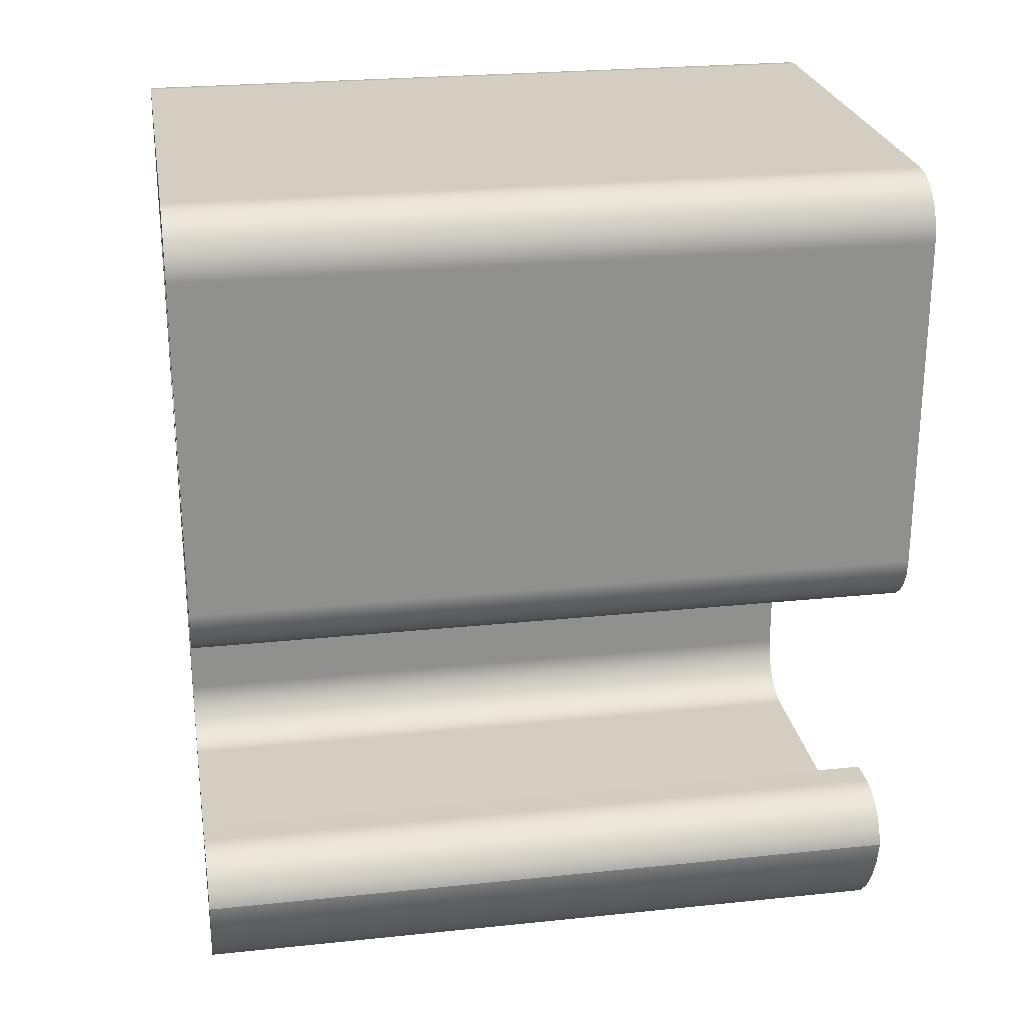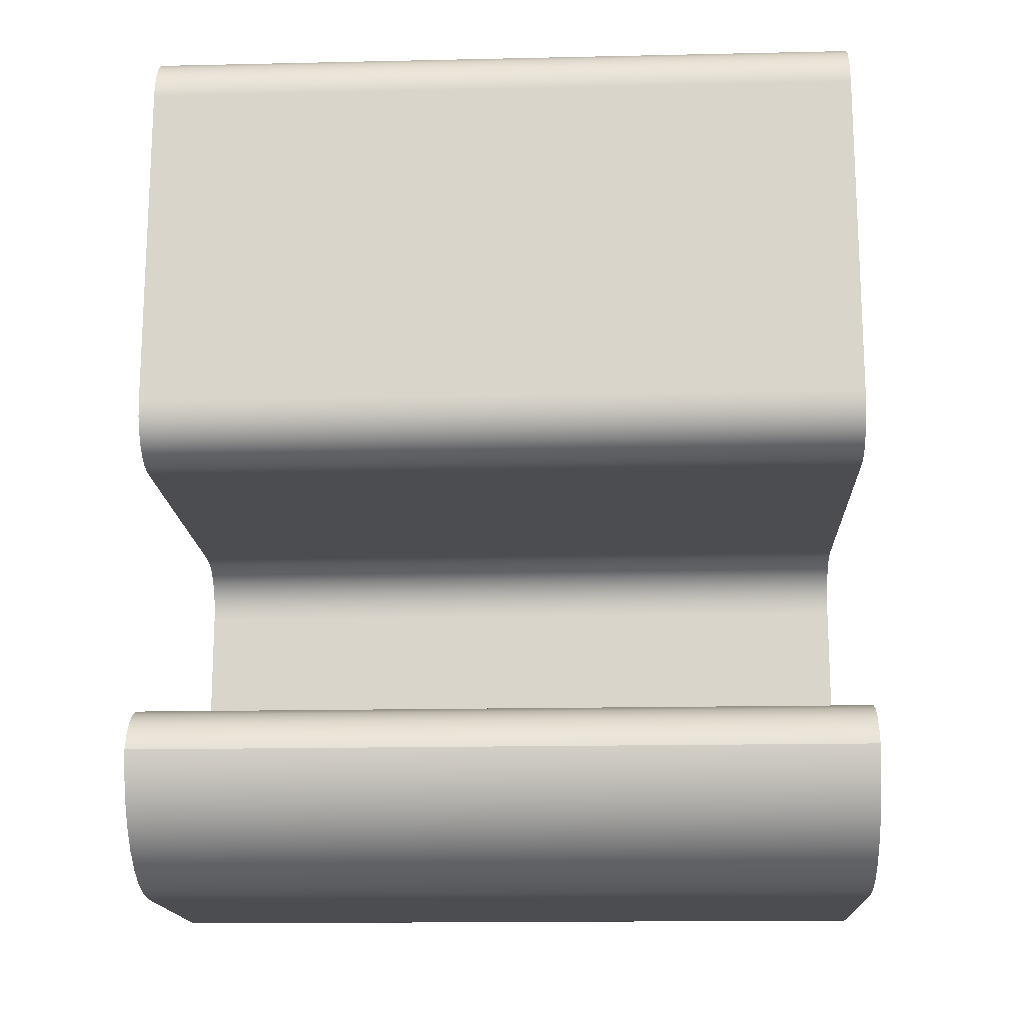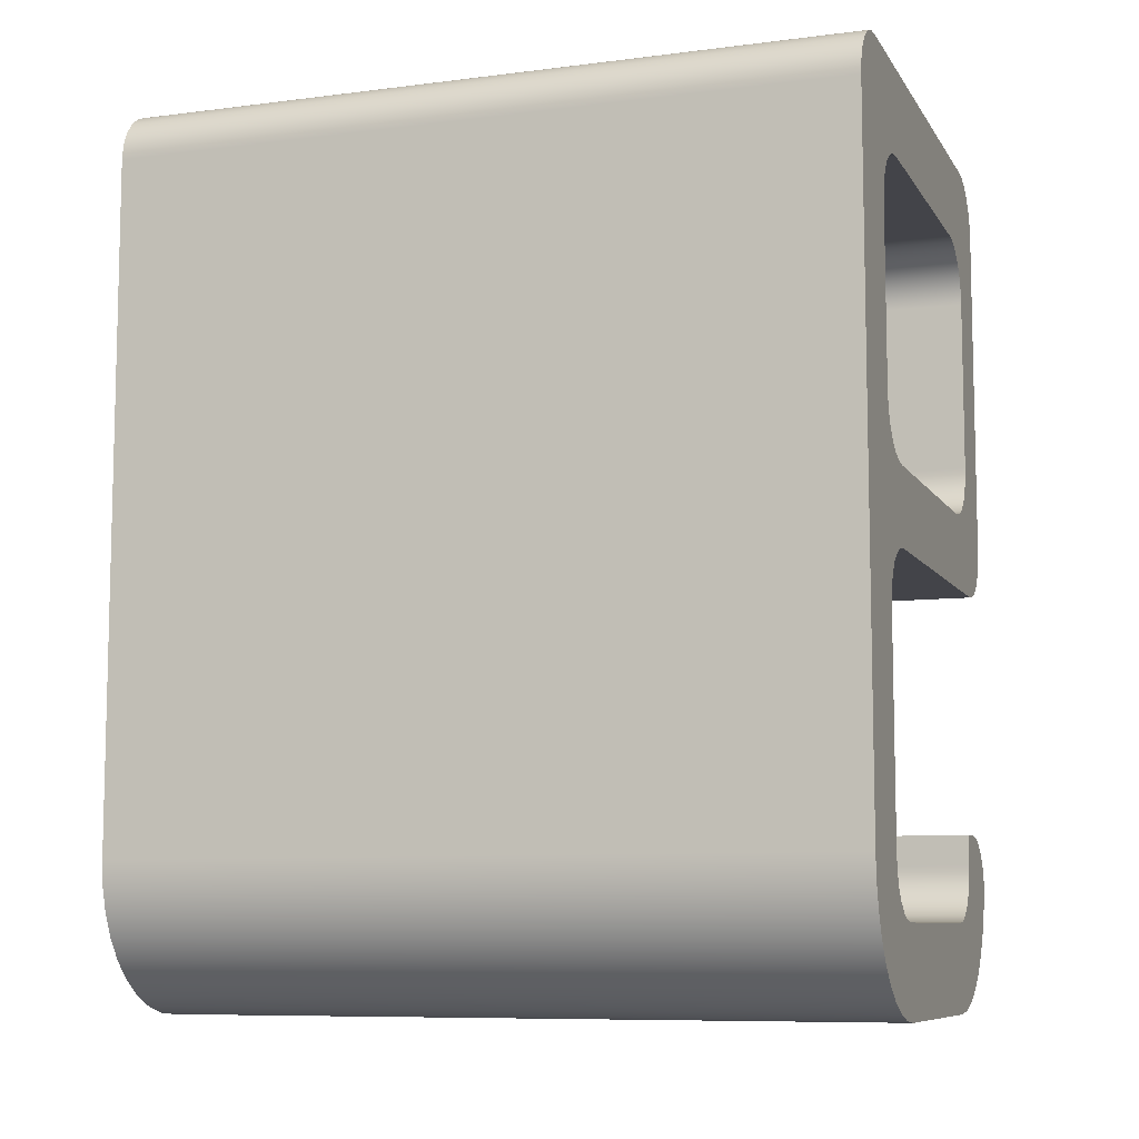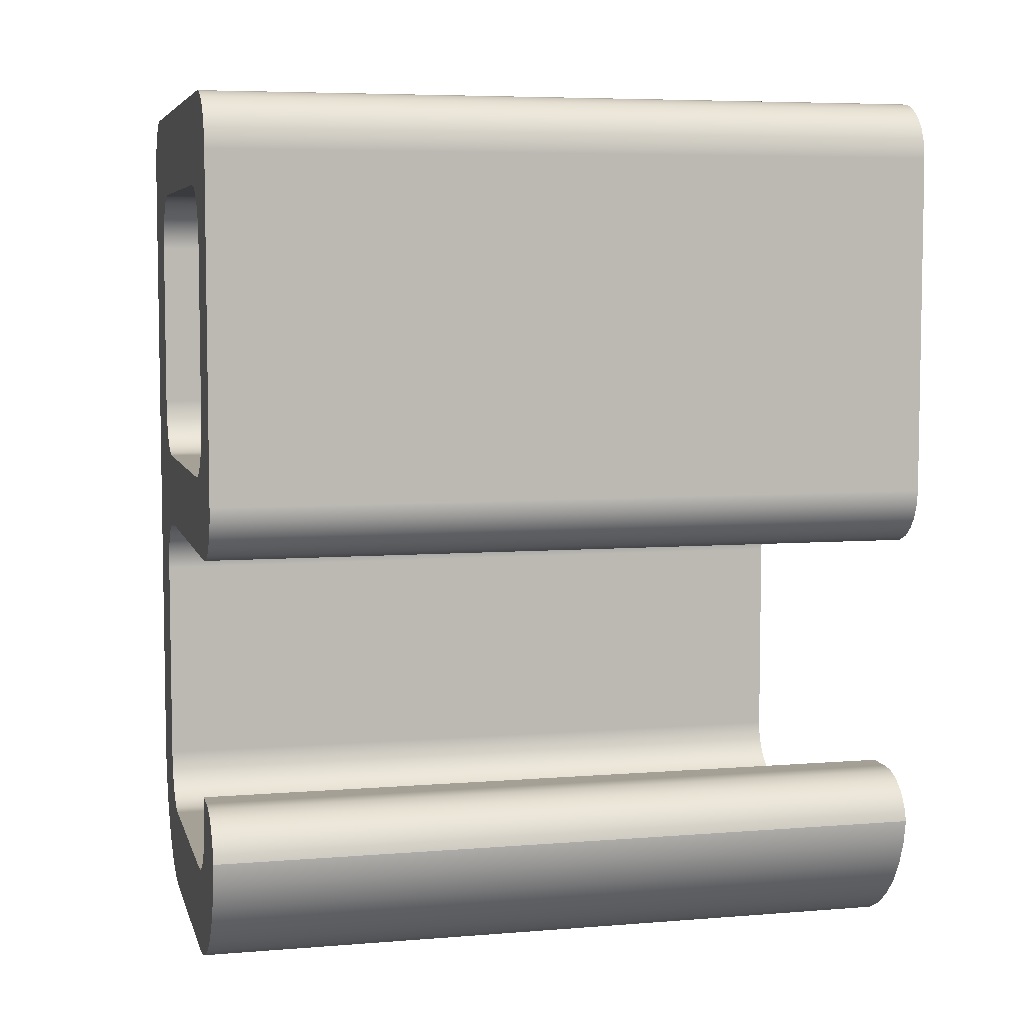
<metadata>
{"format":"obj","ext":"obj","renderer":"f3d","projection":"perspective","resolution":1024,"background":"white","views":[{"elev":24.9,"azim":80.4,"up":"+Y"},{"elev":-16.2,"azim":92.6,"up":"+Y"},{"elev":-8.5,"azim":-70.9,"up":"+Y"},{"elev":6.1,"azim":76.2,"up":"+Y"}]}
</metadata>
<code>
v -5.842 3.988 0
v -5.842 4.14 0
v -5.842 4.14 0.635
v -5.842 3.988 0.635
v -5.791 3.937 0
v -5.804 3.939 0
v -5.817 3.944 0
v -5.827 3.952 0
v -5.835 3.962 0
v -5.84 3.975 0
v -5.842 3.988 0
v -5.842 3.988 0.635
v -5.84 3.975 0.635
v -5.835 3.962 0.635
v -5.827 3.952 0.635
v -5.817 3.944 0.635
v -5.804 3.939 0.635
v -5.791 3.937 0.635
v -5.55 3.937 0
v -5.791 3.937 0
v -5.791 3.937 0.635
v -5.55 3.937 0.635
v -5.499 3.988 0
v -5.501 3.975 0
v -5.506 3.962 0
v -5.514 3.952 0
v -5.524 3.944 0
v -5.537 3.939 0
v -5.55 3.937 0
v -5.55 3.937 0.635
v -5.537 3.939 0.635
v -5.524 3.944 0.635
v -5.514 3.952 0.635
v -5.506 3.962 0.635
v -5.501 3.975 0.635
v -5.499 3.988 0.635
v -5.499 4.14 0
v -5.499 3.988 0
v -5.499 3.988 0.635
v -5.499 4.14 0.635
v -5.55 4.191 0
v -5.537 4.189 0
v -5.524 4.184 0
v -5.514 4.176 0
v -5.506 4.166 0
v -5.501 4.153 0
v -5.499 4.14 0
v -5.499 4.14 0.635
v -5.501 4.153 0.635
v -5.506 4.166 0.635
v -5.514 4.176 0.635
v -5.524 4.184 0.635
v -5.537 4.189 0.635
v -5.55 4.191 0.635
v -5.791 4.191 0
v -5.55 4.191 0
v -5.55 4.191 0.635
v -5.791 4.191 0.635
v -5.842 4.14 0
v -5.84 4.153 0
v -5.835 4.166 0
v -5.827 4.176 0
v -5.817 4.184 0
v -5.804 4.189 0
v -5.791 4.191 0
v -5.791 4.191 0.635
v -5.804 4.189 0.635
v -5.817 4.184 0.635
v -5.827 4.176 0.635
v -5.835 4.166 0.635
v -5.84 4.153 0.635
v -5.842 4.14 0.635
v -5.868 4.267 0
v -5.881 4.265 0
v -5.893 4.26 0
v -5.904 4.252 0
v -5.912 4.242 0
v -5.917 4.23 0
v -5.918 4.216 0
v -5.918 4.216 0.635
v -5.917 4.23 0.635
v -5.912 4.242 0.635
v -5.904 4.252 0.635
v -5.893 4.26 0.635
v -5.881 4.265 0.635
v -5.868 4.267 0.635
v -5.492 4.267 0
v -5.868 4.267 0
v -5.868 4.267 0.635
v -5.492 4.267 0.635
v -5.441 4.216 0
v -5.443 4.23 0
v -5.448 4.242 0
v -5.456 4.252 0
v -5.466 4.26 0
v -5.479 4.265 0
v -5.492 4.267 0
v -5.492 4.267 0.635
v -5.479 4.265 0.635
v -5.466 4.26 0.635
v -5.456 4.252 0.635
v -5.448 4.242 0.635
v -5.443 4.23 0.635
v -5.441 4.216 0.635
v -5.441 3.921 0
v -5.441 4.216 0
v -5.441 4.216 0.635
v -5.441 3.921 0.635
v -5.492 3.87 0
v -5.479 3.872 0
v -5.466 3.877 0
v -5.456 3.885 0
v -5.448 3.895 0
v -5.443 3.908 0
v -5.441 3.921 0
v -5.441 3.921 0.635
v -5.443 3.908 0.635
v -5.448 3.895 0.635
v -5.456 3.885 0.635
v -5.466 3.877 0.635
v -5.479 3.872 0.635
v -5.492 3.87 0.635
v -5.791 3.87 0
v -5.492 3.87 0
v -5.492 3.87 0.635
v -5.791 3.87 0.635
v -5.842 3.819 0
v -5.84 3.832 0
v -5.835 3.845 0
v -5.827 3.855 0
v -5.817 3.863 0
v -5.805 3.868 0
v -5.791 3.87 0
v -5.791 3.87 0.635
v -5.805 3.868 0.635
v -5.817 3.863 0.635
v -5.827 3.855 0.635
v -5.835 3.845 0.635
v -5.84 3.832 0.635
v -5.842 3.819 0.635
v -5.842 3.629 0
v -5.842 3.819 0
v -5.842 3.819 0.635
v -5.842 3.629 0.635
v -5.791 3.578 0
v -5.805 3.58 0
v -5.817 3.585 0
v -5.827 3.593 0
v -5.835 3.604 0
v -5.84 3.616 0
v -5.842 3.629 0
v -5.842 3.629 0.635
v -5.84 3.616 0.635
v -5.835 3.604 0.635
v -5.827 3.593 0.635
v -5.817 3.585 0.635
v -5.805 3.58 0.635
v -5.791 3.578 0.635
v -5.579 3.578 0
v -5.791 3.578 0
v -5.791 3.578 0.635
v -5.579 3.578 0.635
v -5.528 3.629 0
v -5.53 3.616 0
v -5.535 3.604 0
v -5.543 3.593 0
v -5.554 3.585 0
v -5.566 3.58 0
v -5.579 3.578 0
v -5.579 3.578 0.635
v -5.566 3.58 0.635
v -5.554 3.585 0.635
v -5.543 3.593 0.635
v -5.535 3.604 0.635
v -5.53 3.616 0.635
v -5.528 3.629 0.635
v -5.528 3.655 0
v -5.528 3.629 0
v -5.528 3.629 0.635
v -5.528 3.655 0.635
v -5.503 3.655 0
v -5.528 3.655 0
v -5.528 3.655 0.635
v -5.503 3.655 0.635
v -5.453 3.614 0
v -5.457 3.627 0
v -5.465 3.639 0
v -5.476 3.648 0
v -5.489 3.654 0
v -5.503 3.655 0
v -5.503 3.655 0.635
v -5.489 3.654 0.635
v -5.476 3.648 0.635
v -5.465 3.639 0.635
v -5.457 3.627 0.635
v -5.453 3.614 0.635
v -5.579 3.502 0
v -5.556 3.504 0
v -5.534 3.51 0
v -5.513 3.52 0
v -5.495 3.534 0
v -5.479 3.551 0
v -5.467 3.57 0
v -5.458 3.592 0
v -5.453 3.614 0
v -5.453 3.614 0.635
v -5.458 3.592 0.635
v -5.467 3.57 0.635
v -5.479 3.551 0.635
v -5.495 3.534 0.635
v -5.513 3.52 0.635
v -5.534 3.51 0.635
v -5.556 3.504 0.635
v -5.579 3.502 0.635
v -5.791 3.502 0
v -5.579 3.502 0
v -5.579 3.502 0.635
v -5.791 3.502 0.635
v -5.918 3.629 0
v -5.916 3.607 0
v -5.911 3.586 0
v -5.901 3.565 0
v -5.889 3.547 0
v -5.873 3.532 0
v -5.855 3.519 0
v -5.835 3.51 0
v -5.813 3.504 0
v -5.791 3.502 0
v -5.791 3.502 0.635
v -5.813 3.504 0.635
v -5.835 3.51 0.635
v -5.855 3.519 0.635
v -5.873 3.532 0.635
v -5.889 3.547 0.635
v -5.901 3.565 0.635
v -5.911 3.586 0.635
v -5.916 3.607 0.635
v -5.918 3.629 0.635
v -5.918 4.216 0
v -5.918 3.629 0
v -5.918 3.629 0.635
v -5.918 4.216 0.635
v -5.842 4.14 0.635
v -5.84 4.153 0.635
v -5.835 4.166 0.635
v -5.827 4.176 0.635
v -5.817 4.184 0.635
v -5.804 4.189 0.635
v -5.791 4.191 0.635
v -5.55 4.191 0.635
v -5.537 4.189 0.635
v -5.524 4.184 0.635
v -5.514 4.176 0.635
v -5.506 4.166 0.635
v -5.501 4.153 0.635
v -5.499 4.14 0.635
v -5.499 3.988 0.635
v -5.501 3.975 0.635
v -5.506 3.962 0.635
v -5.514 3.952 0.635
v -5.524 3.944 0.635
v -5.537 3.939 0.635
v -5.55 3.937 0.635
v -5.791 3.937 0.635
v -5.804 3.939 0.635
v -5.817 3.944 0.635
v -5.827 3.952 0.635
v -5.835 3.962 0.635
v -5.84 3.975 0.635
v -5.842 3.988 0.635
v -5.918 4.216 0.635
v -5.918 3.629 0.635
v -5.916 3.607 0.635
v -5.911 3.586 0.635
v -5.901 3.565 0.635
v -5.889 3.547 0.635
v -5.873 3.532 0.635
v -5.855 3.519 0.635
v -5.835 3.51 0.635
v -5.813 3.504 0.635
v -5.791 3.502 0.635
v -5.579 3.502 0.635
v -5.556 3.504 0.635
v -5.534 3.51 0.635
v -5.513 3.52 0.635
v -5.495 3.534 0.635
v -5.479 3.551 0.635
v -5.467 3.57 0.635
v -5.458 3.592 0.635
v -5.453 3.614 0.635
v -5.457 3.627 0.635
v -5.465 3.639 0.635
v -5.476 3.648 0.635
v -5.489 3.654 0.635
v -5.503 3.655 0.635
v -5.528 3.655 0.635
v -5.528 3.629 0.635
v -5.53 3.616 0.635
v -5.535 3.604 0.635
v -5.543 3.593 0.635
v -5.554 3.585 0.635
v -5.566 3.58 0.635
v -5.579 3.578 0.635
v -5.791 3.578 0.635
v -5.805 3.58 0.635
v -5.817 3.585 0.635
v -5.827 3.593 0.635
v -5.835 3.604 0.635
v -5.84 3.616 0.635
v -5.842 3.629 0.635
v -5.842 3.819 0.635
v -5.84 3.832 0.635
v -5.835 3.845 0.635
v -5.827 3.855 0.635
v -5.817 3.863 0.635
v -5.805 3.868 0.635
v -5.791 3.87 0.635
v -5.492 3.87 0.635
v -5.479 3.872 0.635
v -5.466 3.877 0.635
v -5.456 3.885 0.635
v -5.448 3.895 0.635
v -5.443 3.908 0.635
v -5.441 3.921 0.635
v -5.441 4.216 0.635
v -5.443 4.23 0.635
v -5.448 4.242 0.635
v -5.456 4.252 0.635
v -5.466 4.26 0.635
v -5.479 4.265 0.635
v -5.492 4.267 0.635
v -5.868 4.267 0.635
v -5.881 4.265 0.635
v -5.893 4.26 0.635
v -5.904 4.252 0.635
v -5.912 4.242 0.635
v -5.917 4.23 0.635
v -5.791 4.191 0
v -5.804 4.189 0
v -5.817 4.184 0
v -5.827 4.176 0
v -5.835 4.166 0
v -5.84 4.153 0
v -5.842 4.14 0
v -5.842 3.988 0
v -5.84 3.975 0
v -5.835 3.962 0
v -5.827 3.952 0
v -5.817 3.944 0
v -5.804 3.939 0
v -5.791 3.937 0
v -5.55 3.937 0
v -5.537 3.939 0
v -5.524 3.944 0
v -5.514 3.952 0
v -5.506 3.962 0
v -5.501 3.975 0
v -5.499 3.988 0
v -5.499 4.14 0
v -5.501 4.153 0
v -5.506 4.166 0
v -5.514 4.176 0
v -5.524 4.184 0
v -5.537 4.189 0
v -5.55 4.191 0
v -5.918 3.629 0
v -5.918 4.216 0
v -5.917 4.23 0
v -5.912 4.242 0
v -5.904 4.252 0
v -5.893 4.26 0
v -5.881 4.265 0
v -5.868 4.267 0
v -5.492 4.267 0
v -5.479 4.265 0
v -5.466 4.26 0
v -5.456 4.252 0
v -5.448 4.242 0
v -5.443 4.23 0
v -5.441 4.216 0
v -5.441 3.921 0
v -5.443 3.908 0
v -5.448 3.895 0
v -5.456 3.885 0
v -5.466 3.877 0
v -5.479 3.872 0
v -5.492 3.87 0
v -5.791 3.87 0
v -5.805 3.868 0
v -5.817 3.863 0
v -5.827 3.855 0
v -5.835 3.845 0
v -5.84 3.832 0
v -5.842 3.819 0
v -5.842 3.629 0
v -5.84 3.616 0
v -5.835 3.604 0
v -5.827 3.593 0
v -5.817 3.585 0
v -5.805 3.58 0
v -5.791 3.578 0
v -5.579 3.578 0
v -5.566 3.58 0
v -5.554 3.585 0
v -5.543 3.593 0
v -5.535 3.604 0
v -5.53 3.616 0
v -5.528 3.629 0
v -5.528 3.655 0
v -5.503 3.655 0
v -5.489 3.654 0
v -5.476 3.648 0
v -5.465 3.639 0
v -5.457 3.627 0
v -5.453 3.614 0
v -5.458 3.592 0
v -5.467 3.57 0
v -5.479 3.551 0
v -5.495 3.534 0
v -5.513 3.52 0
v -5.534 3.51 0
v -5.556 3.504 0
v -5.579 3.502 0
v -5.791 3.502 0
v -5.813 3.504 0
v -5.835 3.51 0
v -5.855 3.519 0
v -5.873 3.532 0
v -5.889 3.547 0
v -5.901 3.565 0
v -5.911 3.586 0
v -5.916 3.607 0
g 370714ba-e2bb-11ea-9719-54bf646e7e1f
f 1 2 4
f 4 2 3
g 3707d7f4-e2bb-11ea-82d5-54bf646e7e1f
f 18 5 17
f 17 5 6
f 17 6 16
f 16 6 7
f 16 7 15
f 15 7 8
f 15 8 14
f 14 8 9
f 14 9 13
f 13 9 10
f 13 10 12
f 12 10 11
g 37084d06-e2bb-11ea-b2ac-54bf646e7e1f
f 19 20 22
f 22 20 21
g 37091034-e2bb-11ea-9bfd-54bf646e7e1f
f 36 23 35
f 35 23 24
f 35 24 34
f 34 24 25
f 34 25 33
f 33 25 26
f 33 26 32
f 32 26 27
f 32 27 31
f 31 27 28
f 31 28 30
f 30 28 29
g 3709fa88-e2bb-11ea-b848-54bf646e7e1f
f 37 38 40
f 40 38 39
g 370b0bb4-e2bb-11ea-afbd-54bf646e7e1f
f 54 41 53
f 53 41 42
f 53 42 52
f 52 42 43
f 52 43 51
f 51 43 44
f 51 44 50
f 50 44 45
f 50 45 49
f 49 45 46
f 49 46 48
f 48 46 47
g 370c1cd8-e2bb-11ea-97e7-54bf646e7e1f
f 55 56 58
f 58 56 57
g 370d0710-e2bb-11ea-a398-54bf646e7e1f
f 72 59 71
f 71 59 60
f 71 60 70
f 70 60 61
f 70 61 69
f 69 61 62
f 69 62 68
f 68 62 63
f 68 63 67
f 67 63 64
f 67 64 66
f 66 64 65
g 370e1858-e2bb-11ea-898b-54bf646e7e1f
f 86 73 85
f 85 73 74
f 85 74 84
f 84 74 75
f 84 75 83
f 83 75 76
f 83 76 82
f 82 76 77
f 82 77 81
f 81 77 78
f 81 78 80
f 80 78 79
g 370edb7a-e2bb-11ea-ab2d-54bf646e7e1f
f 87 88 90
f 90 88 89
g 370f9eca-e2bb-11ea-b26a-54bf646e7e1f
f 104 91 103
f 103 91 92
f 103 92 102
f 102 92 93
f 102 93 101
f 101 93 94
f 101 94 100
f 100 94 95
f 100 95 99
f 99 95 96
f 99 96 98
f 98 96 97
g 371061de-e2bb-11ea-b5c2-54bf646e7e1f
f 105 106 108
f 108 106 107
g 3712f968-e2bb-11ea-a886-54bf646e7e1f
f 122 109 121
f 121 109 110
f 121 110 120
f 120 110 111
f 120 111 119
f 119 111 112
f 119 112 118
f 118 112 113
f 118 113 117
f 117 113 114
f 117 114 116
f 116 114 115
g 37140aae-e2bb-11ea-85a2-54bf646e7e1f
f 123 124 126
f 126 124 125
g 3714f50c-e2bb-11ea-ad07-54bf646e7e1f
f 140 127 139
f 139 127 128
f 139 128 138
f 138 128 129
f 138 129 137
f 137 129 130
f 137 130 136
f 136 130 131
f 136 131 135
f 135 131 132
f 135 132 134
f 134 132 133
g 3715df3a-e2bb-11ea-ace1-54bf646e7e1f
f 141 142 144
f 144 142 143
g 3716c954-e2bb-11ea-aaa0-54bf646e7e1f
f 158 145 157
f 157 145 146
f 157 146 156
f 156 146 147
f 156 147 155
f 155 147 148
f 155 148 154
f 154 148 149
f 154 149 153
f 153 149 150
f 153 150 152
f 152 150 151
g 3718019e-e2bb-11ea-aa86-54bf646e7e1f
f 159 160 162
f 162 160 161
g 371939ee-e2bb-11ea-92f2-54bf646e7e1f
f 176 163 175
f 175 163 164
f 175 164 174
f 174 164 165
f 174 165 173
f 173 165 166
f 173 166 172
f 172 166 167
f 172 167 171
f 171 167 168
f 171 168 170
f 170 168 169
g 371a4b18-e2bb-11ea-ab36-54bf646e7e1f
f 177 178 180
f 180 178 179
g 371baa62-e2bb-11ea-a512-54bf646e7e1f
f 181 182 184
f 184 182 183
g 371ce29e-e2bb-11ea-97bb-54bf646e7e1f
f 196 185 195
f 195 185 186
f 195 186 194
f 194 186 187
f 194 187 193
f 193 187 188
f 193 188 192
f 192 188 189
f 192 189 191
f 191 189 190
g 371e68fa-e2bb-11ea-9165-54bf646e7e1f
f 214 197 213
f 213 197 198
f 213 198 212
f 212 198 199
f 212 199 211
f 211 199 200
f 211 200 210
f 210 200 201
f 210 201 209
f 209 201 202
f 209 202 208
f 208 202 203
f 208 203 207
f 207 203 204
f 207 204 206
f 206 204 205
g 371fc858-e2bb-11ea-b2e6-54bf646e7e1f
f 215 216 218
f 218 216 217
g 372127ae-e2bb-11ea-b817-54bf646e7e1f
f 238 219 237
f 237 219 220
f 237 220 236
f 236 220 221
f 236 221 235
f 235 221 222
f 235 222 234
f 234 222 223
f 234 223 233
f 233 223 224
f 233 224 232
f 232 224 225
f 232 225 231
f 231 225 226
f 231 226 230
f 230 226 227
f 230 227 229
f 229 227 228
g 3722adee-e2bb-11ea-be58-54bf646e7e1f
f 239 240 242
f 242 240 241
g 3723e646-e2bb-11ea-b383-54bf646e7e1f
f 270 243 271
f 271 243 244
f 271 244 245
f 245 246 271
f 271 246 333
f 271 333 334
f 333 246 332
f 332 246 247
f 332 247 248
f 248 249 332
f 332 249 331
f 331 249 250
f 331 250 251
f 251 252 331
f 331 252 253
f 331 253 330
f 330 253 329
f 329 253 328
f 328 253 327
f 327 253 326
f 326 253 325
f 325 253 254
f 325 254 255
f 255 256 325
f 325 256 324
f 324 256 257
f 324 257 258
f 258 259 324
f 324 259 260
f 324 260 323
f 323 260 322
f 322 260 321
f 321 260 320
f 320 260 319
f 319 260 318
f 318 260 261
f 318 261 262
f 262 263 318
f 318 263 317
f 317 263 264
f 317 264 265
f 317 265 316
f 316 265 266
f 316 266 315
f 315 266 267
f 315 267 314
f 314 267 268
f 314 268 313
f 313 268 269
f 313 269 312
f 312 269 272
f 312 272 311
f 311 272 310
f 310 272 273
f 310 273 309
f 309 273 274
f 309 274 275
f 269 270 272
f 272 270 271
f 309 275 308
f 308 275 276
f 308 276 307
f 307 276 277
f 307 277 278
f 307 278 306
f 306 278 279
f 306 279 305
f 305 279 280
f 305 280 304
f 304 280 281
f 304 281 282
f 304 282 303
f 303 282 283
f 303 283 302
f 302 283 284
f 302 284 301
f 301 284 285
f 301 285 300
f 300 285 286
f 300 286 287
f 300 287 299
f 299 287 288
f 299 288 298
f 298 288 289
f 298 289 292
f 292 289 291
f 291 289 290
f 292 293 298
f 298 293 297
f 297 293 294
f 297 294 295
f 295 296 297
f 334 335 271
f 271 335 336
f 271 336 337
g 372593b4-e2bb-11ea-ac65-54bf646e7e1f
f 339 373 338
f 338 373 374
f 338 374 365
f 365 374 364
f 364 374 363
f 363 374 362
f 362 374 375
f 362 375 376
f 339 340 373
f 373 340 341
f 373 341 372
f 372 341 367
f 372 367 371
f 371 367 370
f 370 367 369
f 369 367 368
f 341 342 367
f 367 342 343
f 367 343 344
f 344 345 367
f 367 345 366
f 366 345 346
f 366 346 393
f 393 346 392
f 392 346 347
f 392 347 391
f 391 347 348
f 391 348 390
f 390 348 349
f 390 349 389
f 389 349 350
f 389 350 388
f 388 350 351
f 388 351 352
f 388 352 387
f 387 352 353
f 387 353 354
f 354 355 387
f 387 355 386
f 386 355 385
f 385 355 384
f 384 355 383
f 383 355 382
f 382 355 381
f 381 355 356
f 381 356 357
f 357 358 381
f 381 358 359
f 381 359 380
f 380 359 360
f 380 360 361
f 361 362 380
f 380 362 379
f 379 362 378
f 378 362 377
f 377 362 376
f 393 394 366
f 366 394 395
f 366 395 432
f 432 395 396
f 432 396 431
f 431 396 430
f 430 396 397
f 430 397 429
f 429 397 398
f 429 398 428
f 428 398 427
f 427 398 399
f 427 399 426
f 426 399 400
f 426 400 425
f 425 400 401
f 425 401 424
f 424 401 423
f 423 401 402
f 423 402 422
f 422 402 403
f 422 403 421
f 421 403 404
f 421 404 420
f 420 404 405
f 420 405 419
f 419 405 418
f 418 405 406
f 418 406 417
f 417 406 407
f 417 407 416
f 416 407 413
f 416 413 414
f 413 407 412
f 412 407 408
f 412 408 411
f 411 408 410
f 410 408 409
f 414 415 416

</code>
